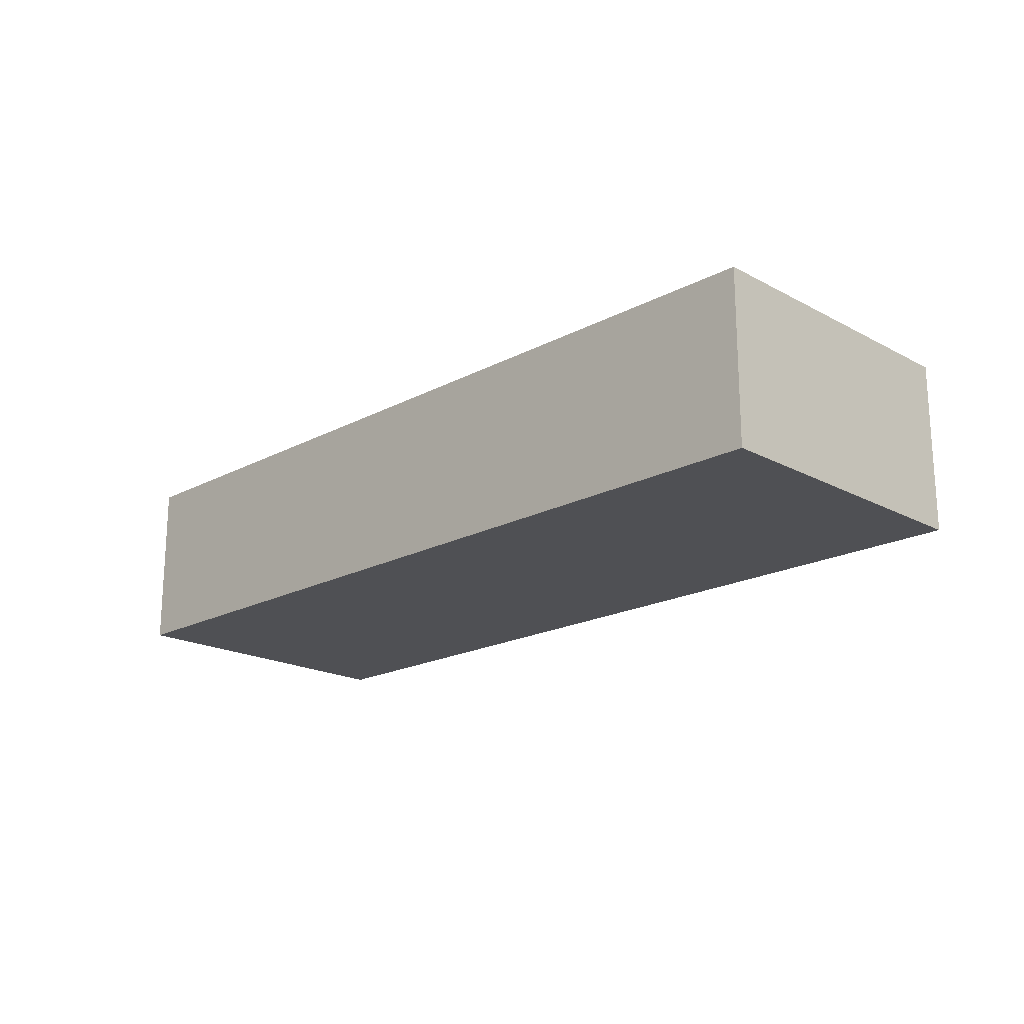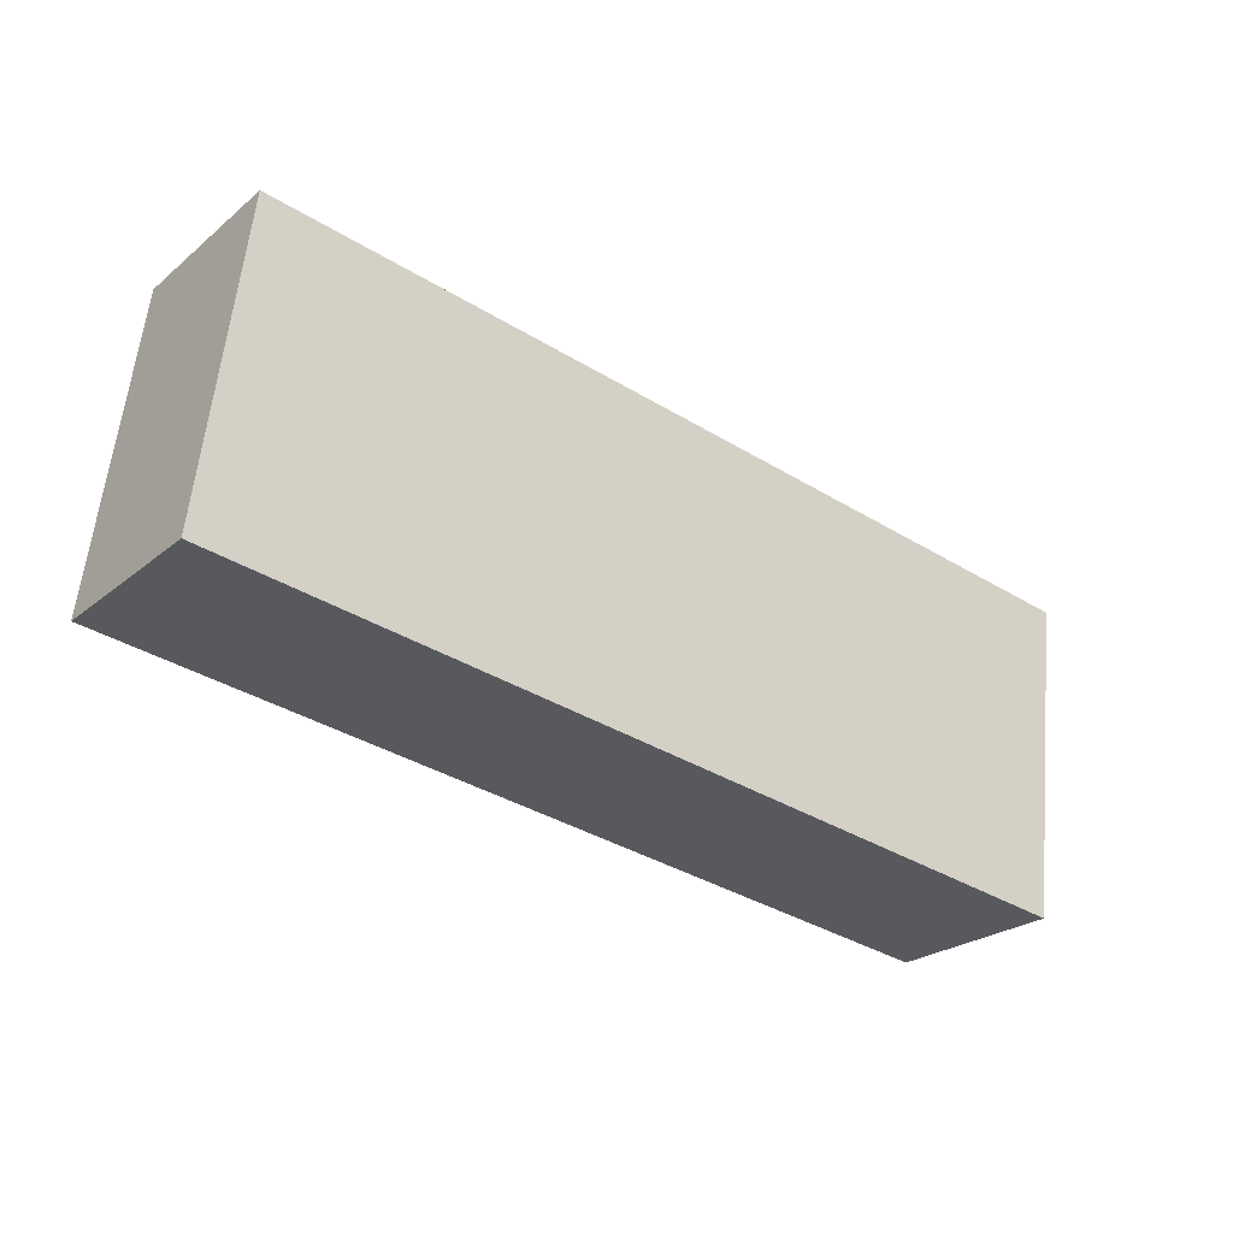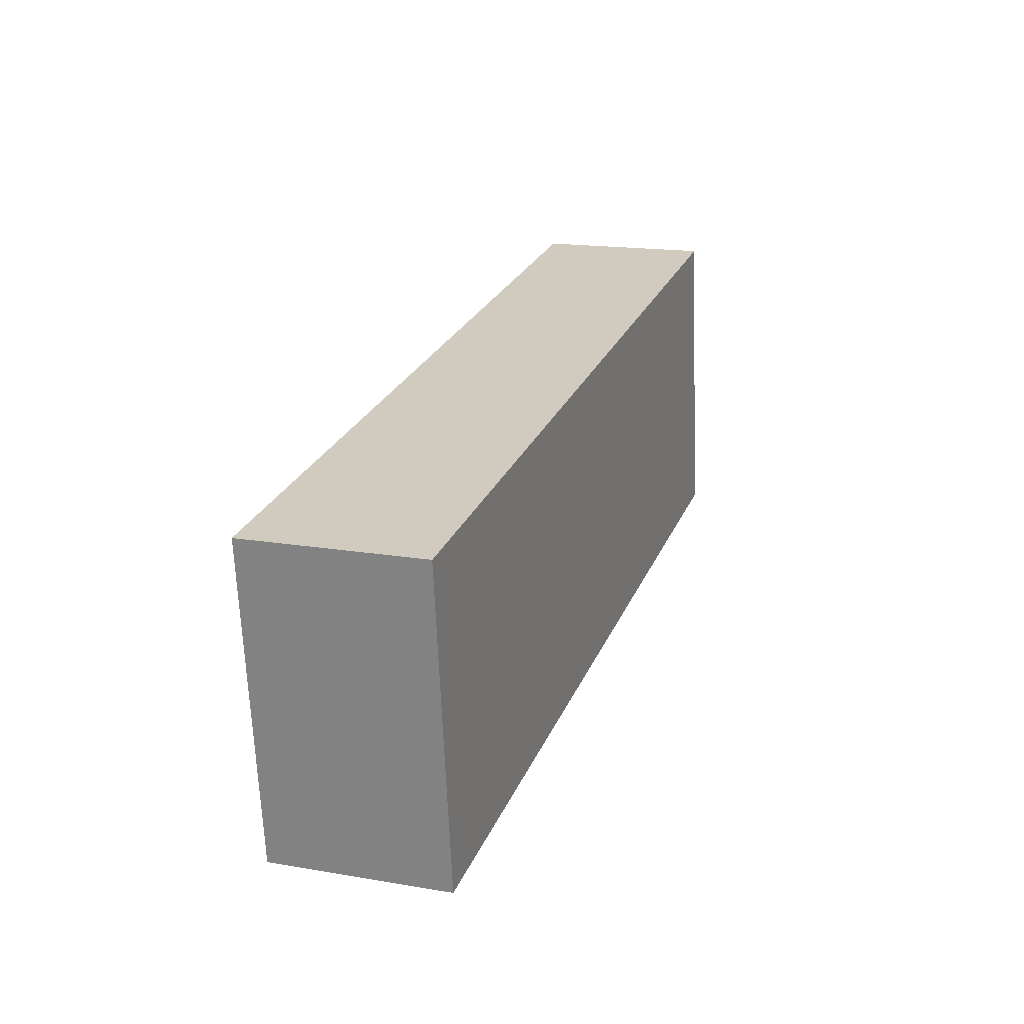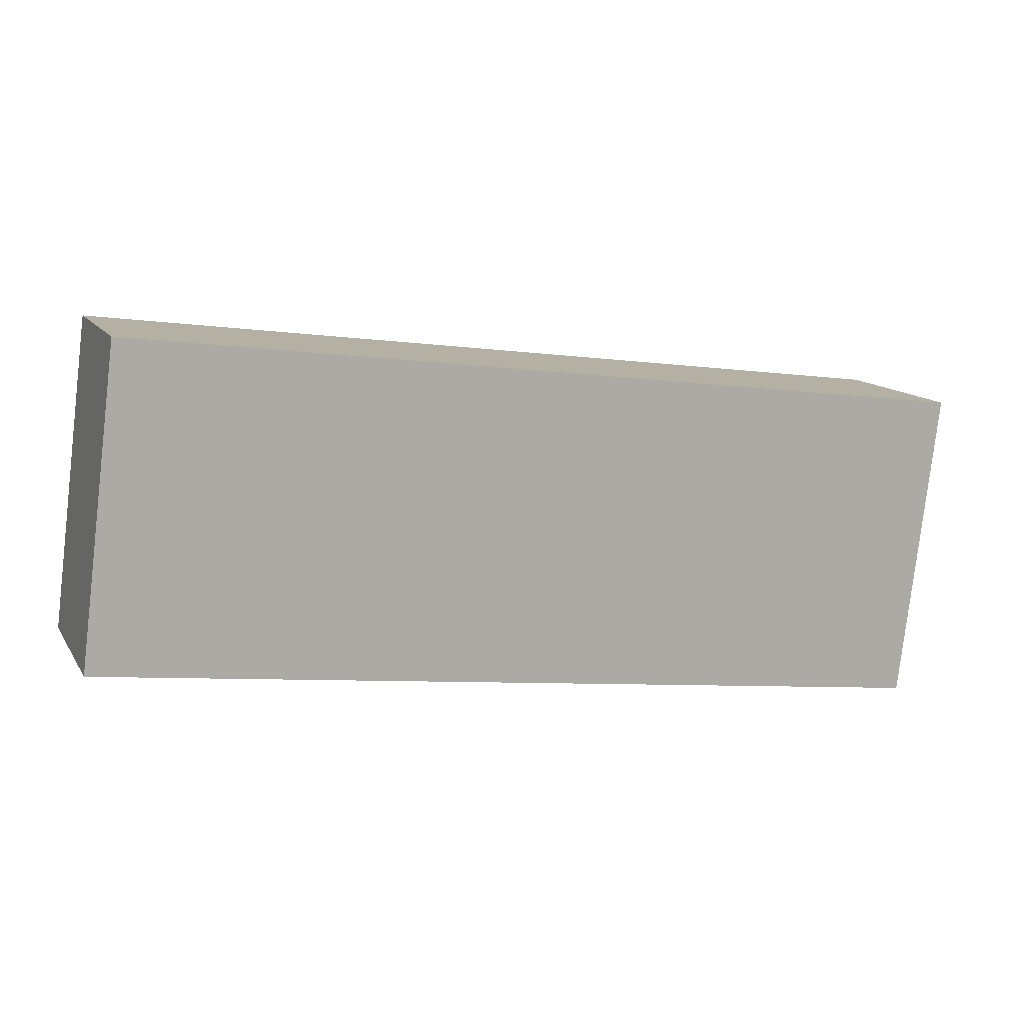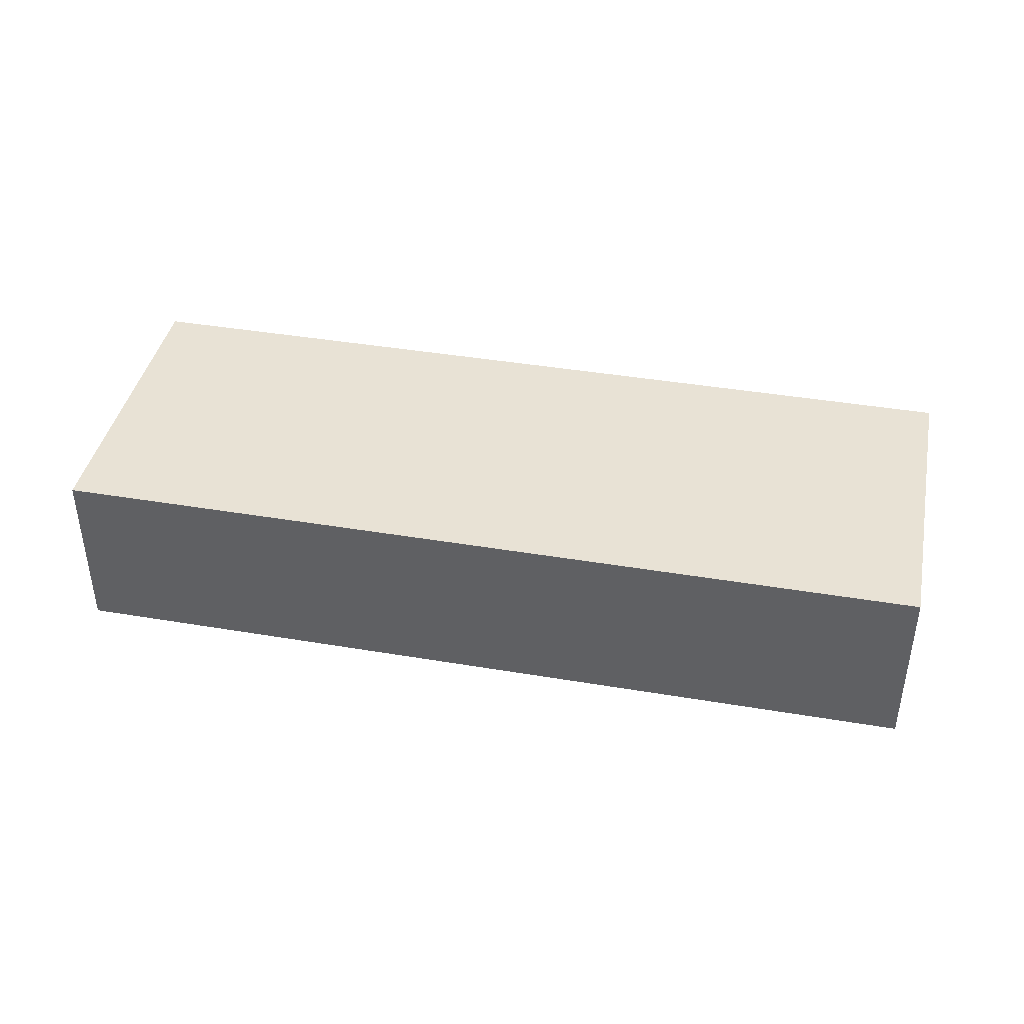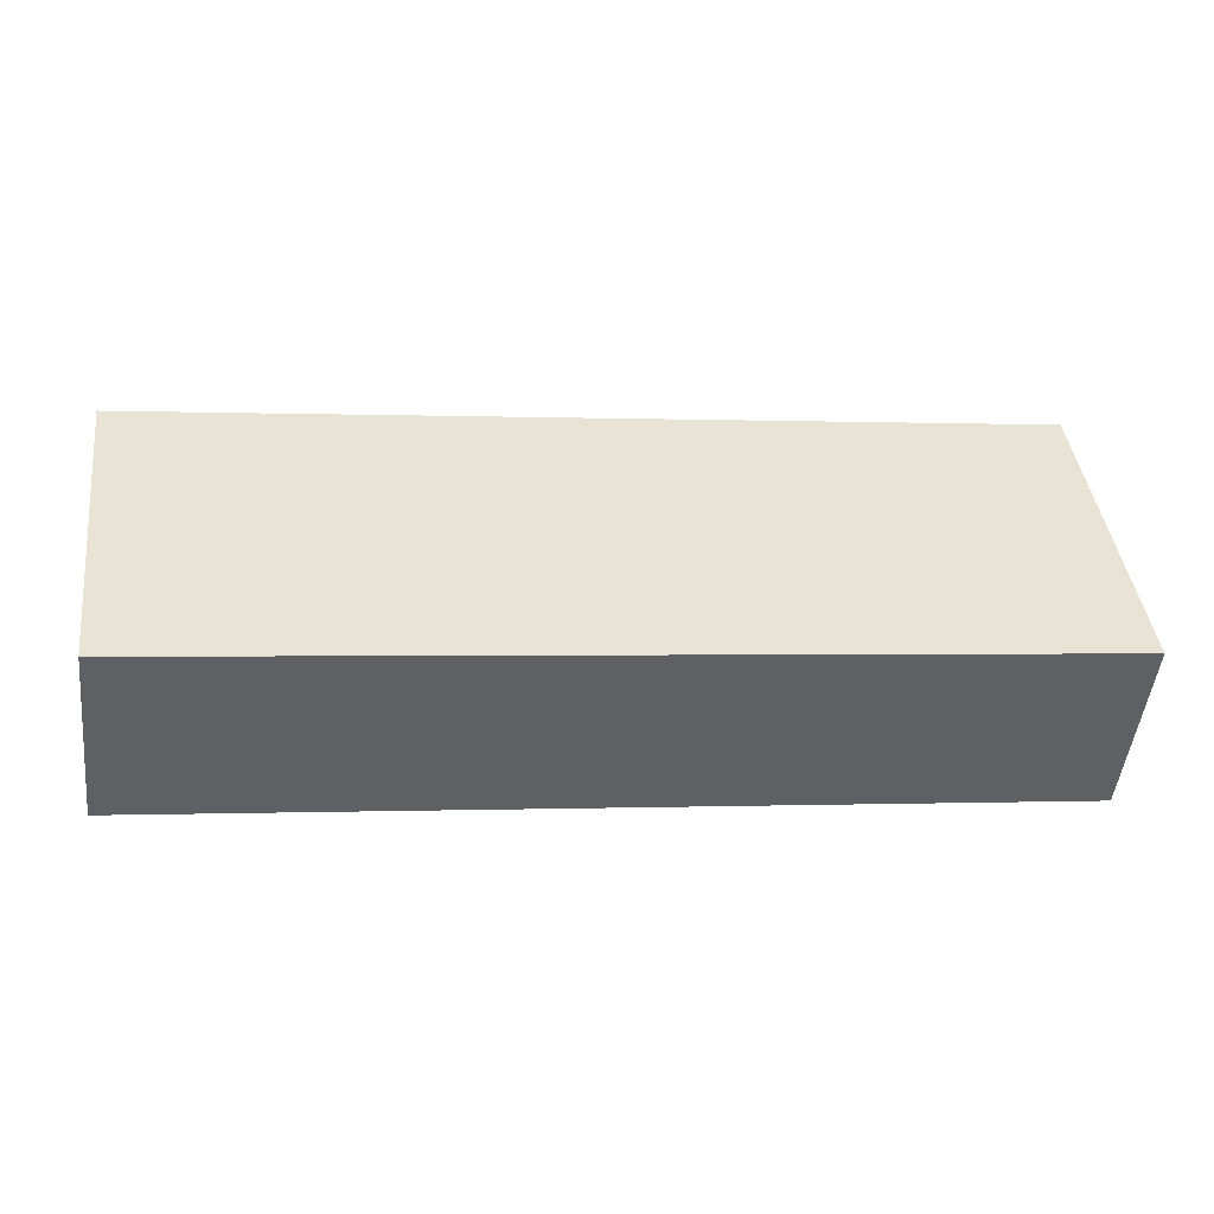
<metadata>
{"format":"obj","ext":"obj","renderer":"f3d","projection":"perspective","resolution":1024,"background":"white","views":[{"elev":-19.2,"azim":-128.0,"up":"+Z"},{"elev":-25.0,"azim":142.2,"up":"+Y"},{"elev":17.1,"azim":-71.3,"up":"+Y"},{"elev":12.5,"azim":159.3,"up":"+Y"},{"elev":40.9,"azim":-161.2,"up":"+Z"},{"elev":-49.1,"azim":-6.3,"up":"+Y"}]}
</metadata>
<code>
g default
v -0.3892 3.79 0.4
v -0.8861 3.727 0.4
v -0.3668 3.611 0.4
v -0.8636 3.549 0.4
v -0.3668 3.611 0.3
v -0.8636 3.549 0.3
v -0.3892 3.79 0.3
v -0.8861 3.727 0.3
g pCube161
f 1 2 4 3
f 3 4 6 5
f 5 6 8 7
f 7 8 2 1
f 2 8 6 4
f 7 1 3 5

</code>
